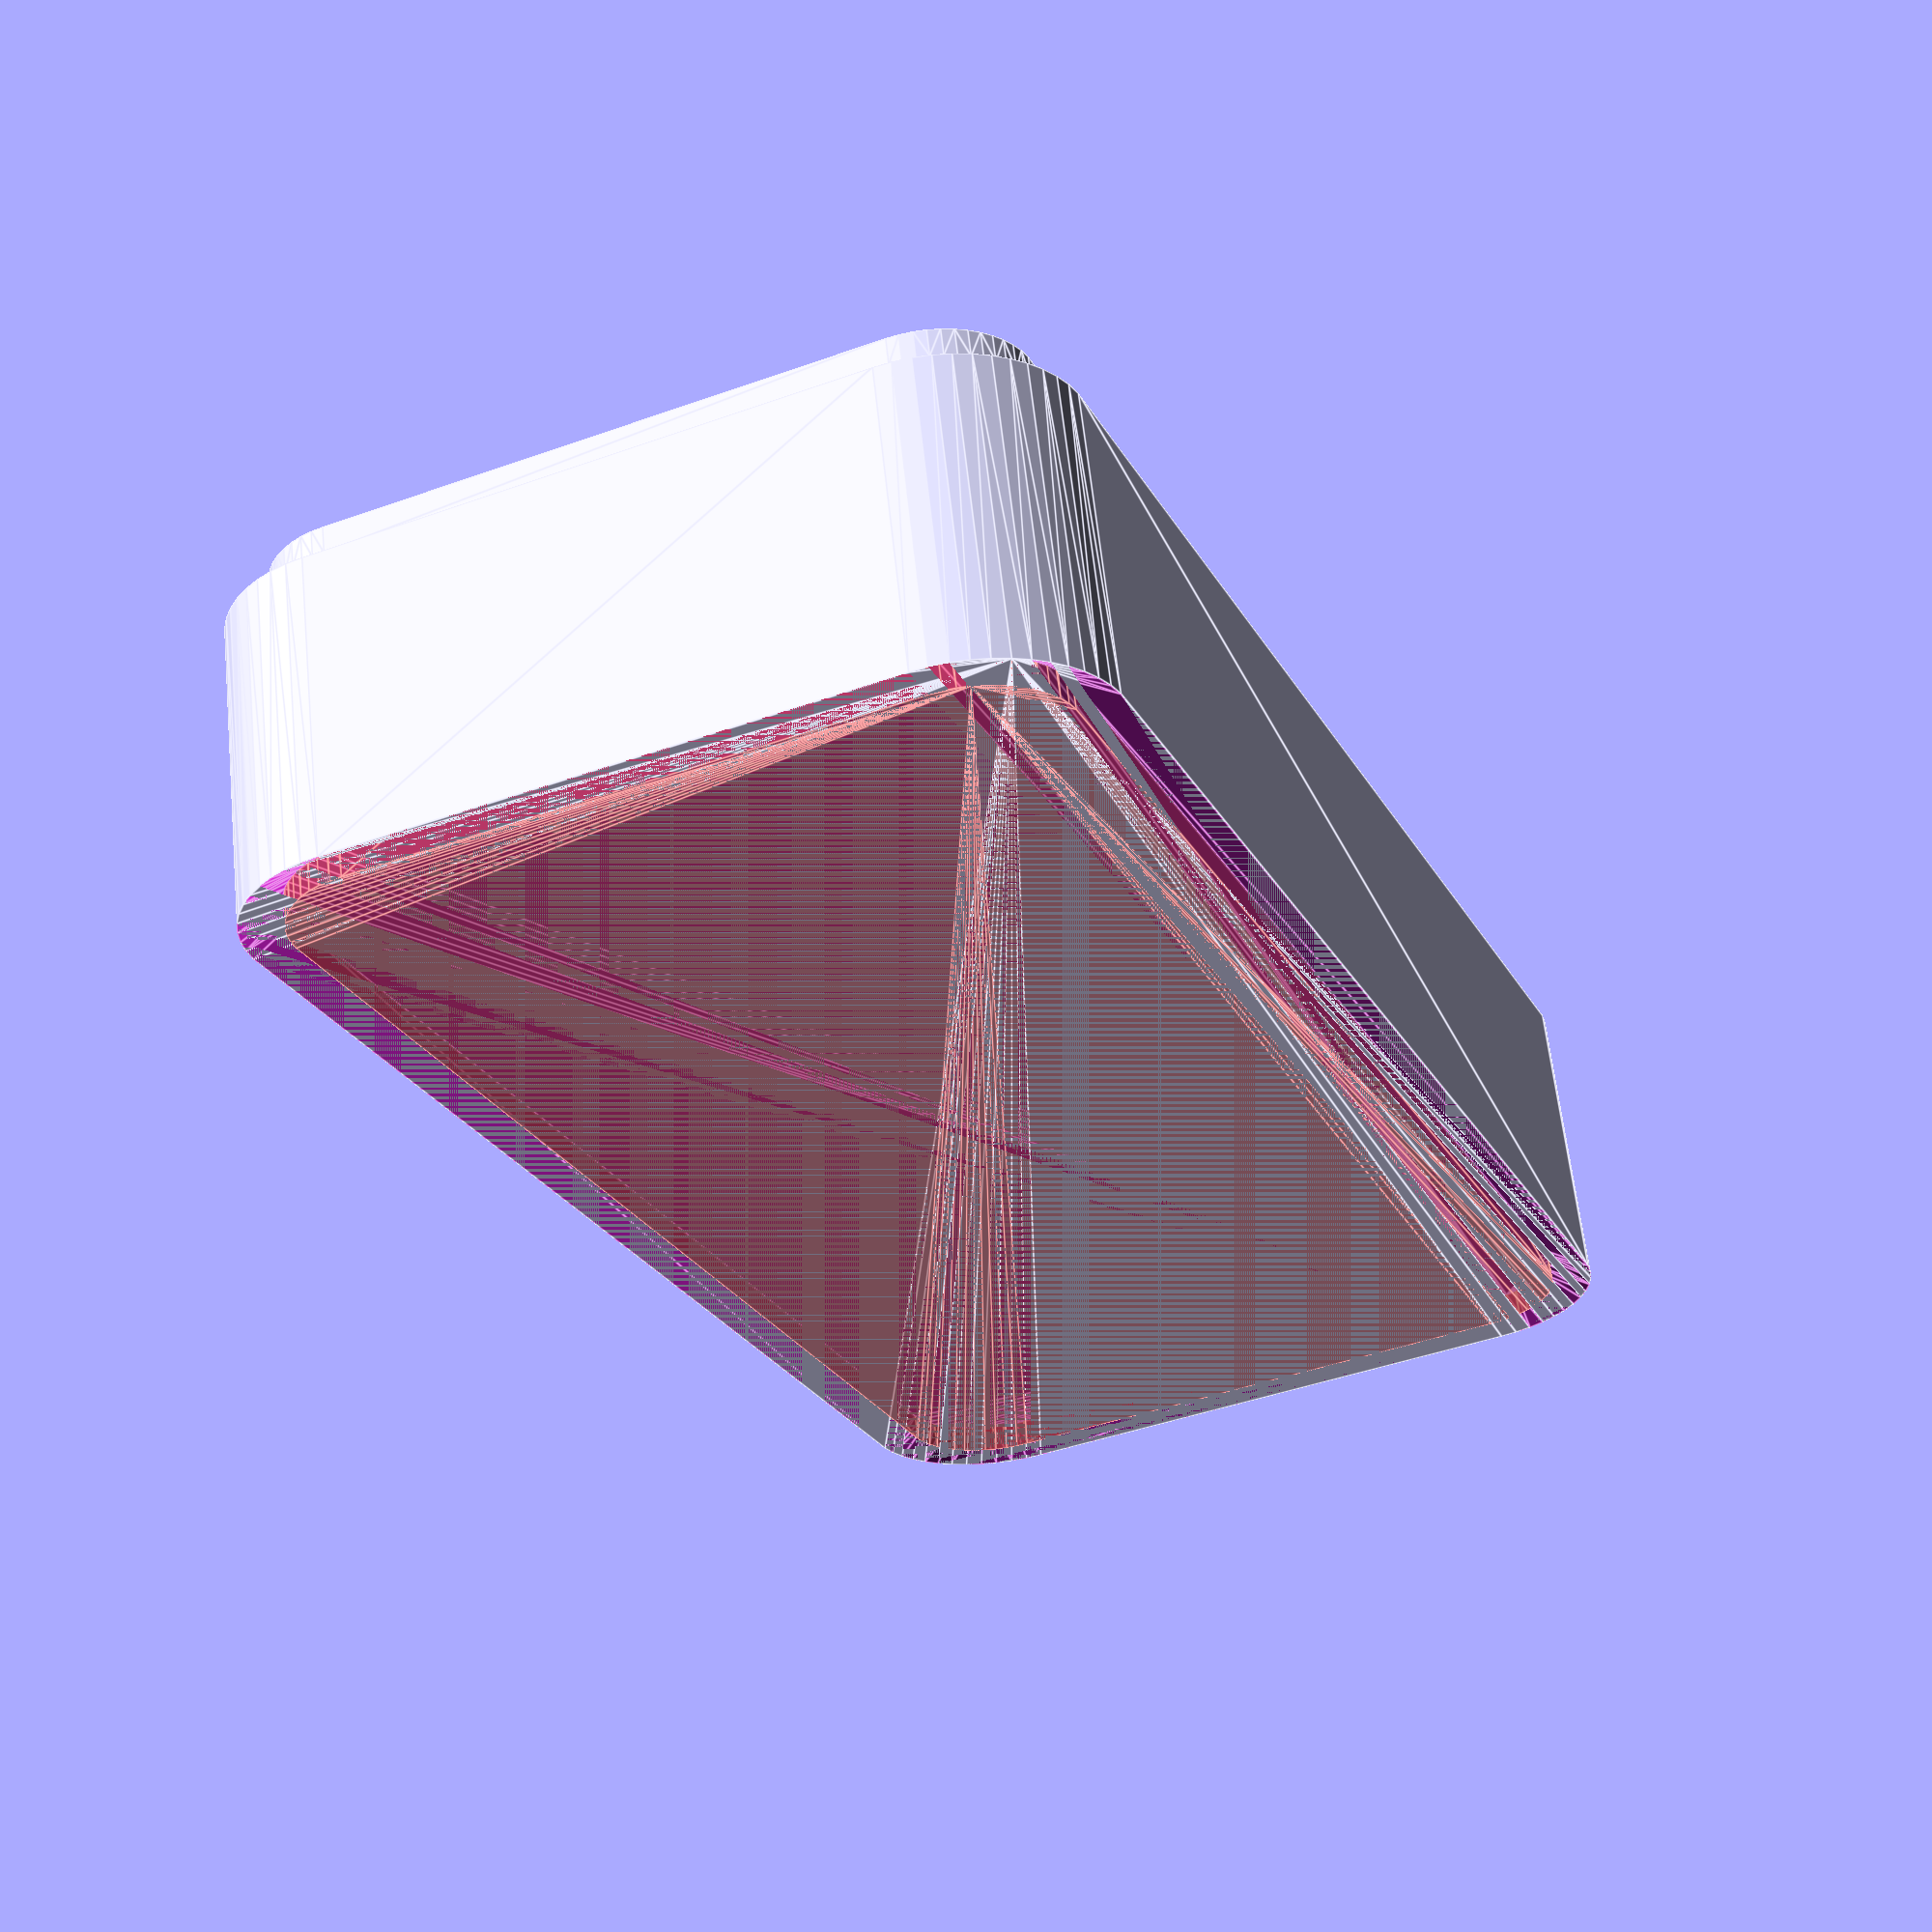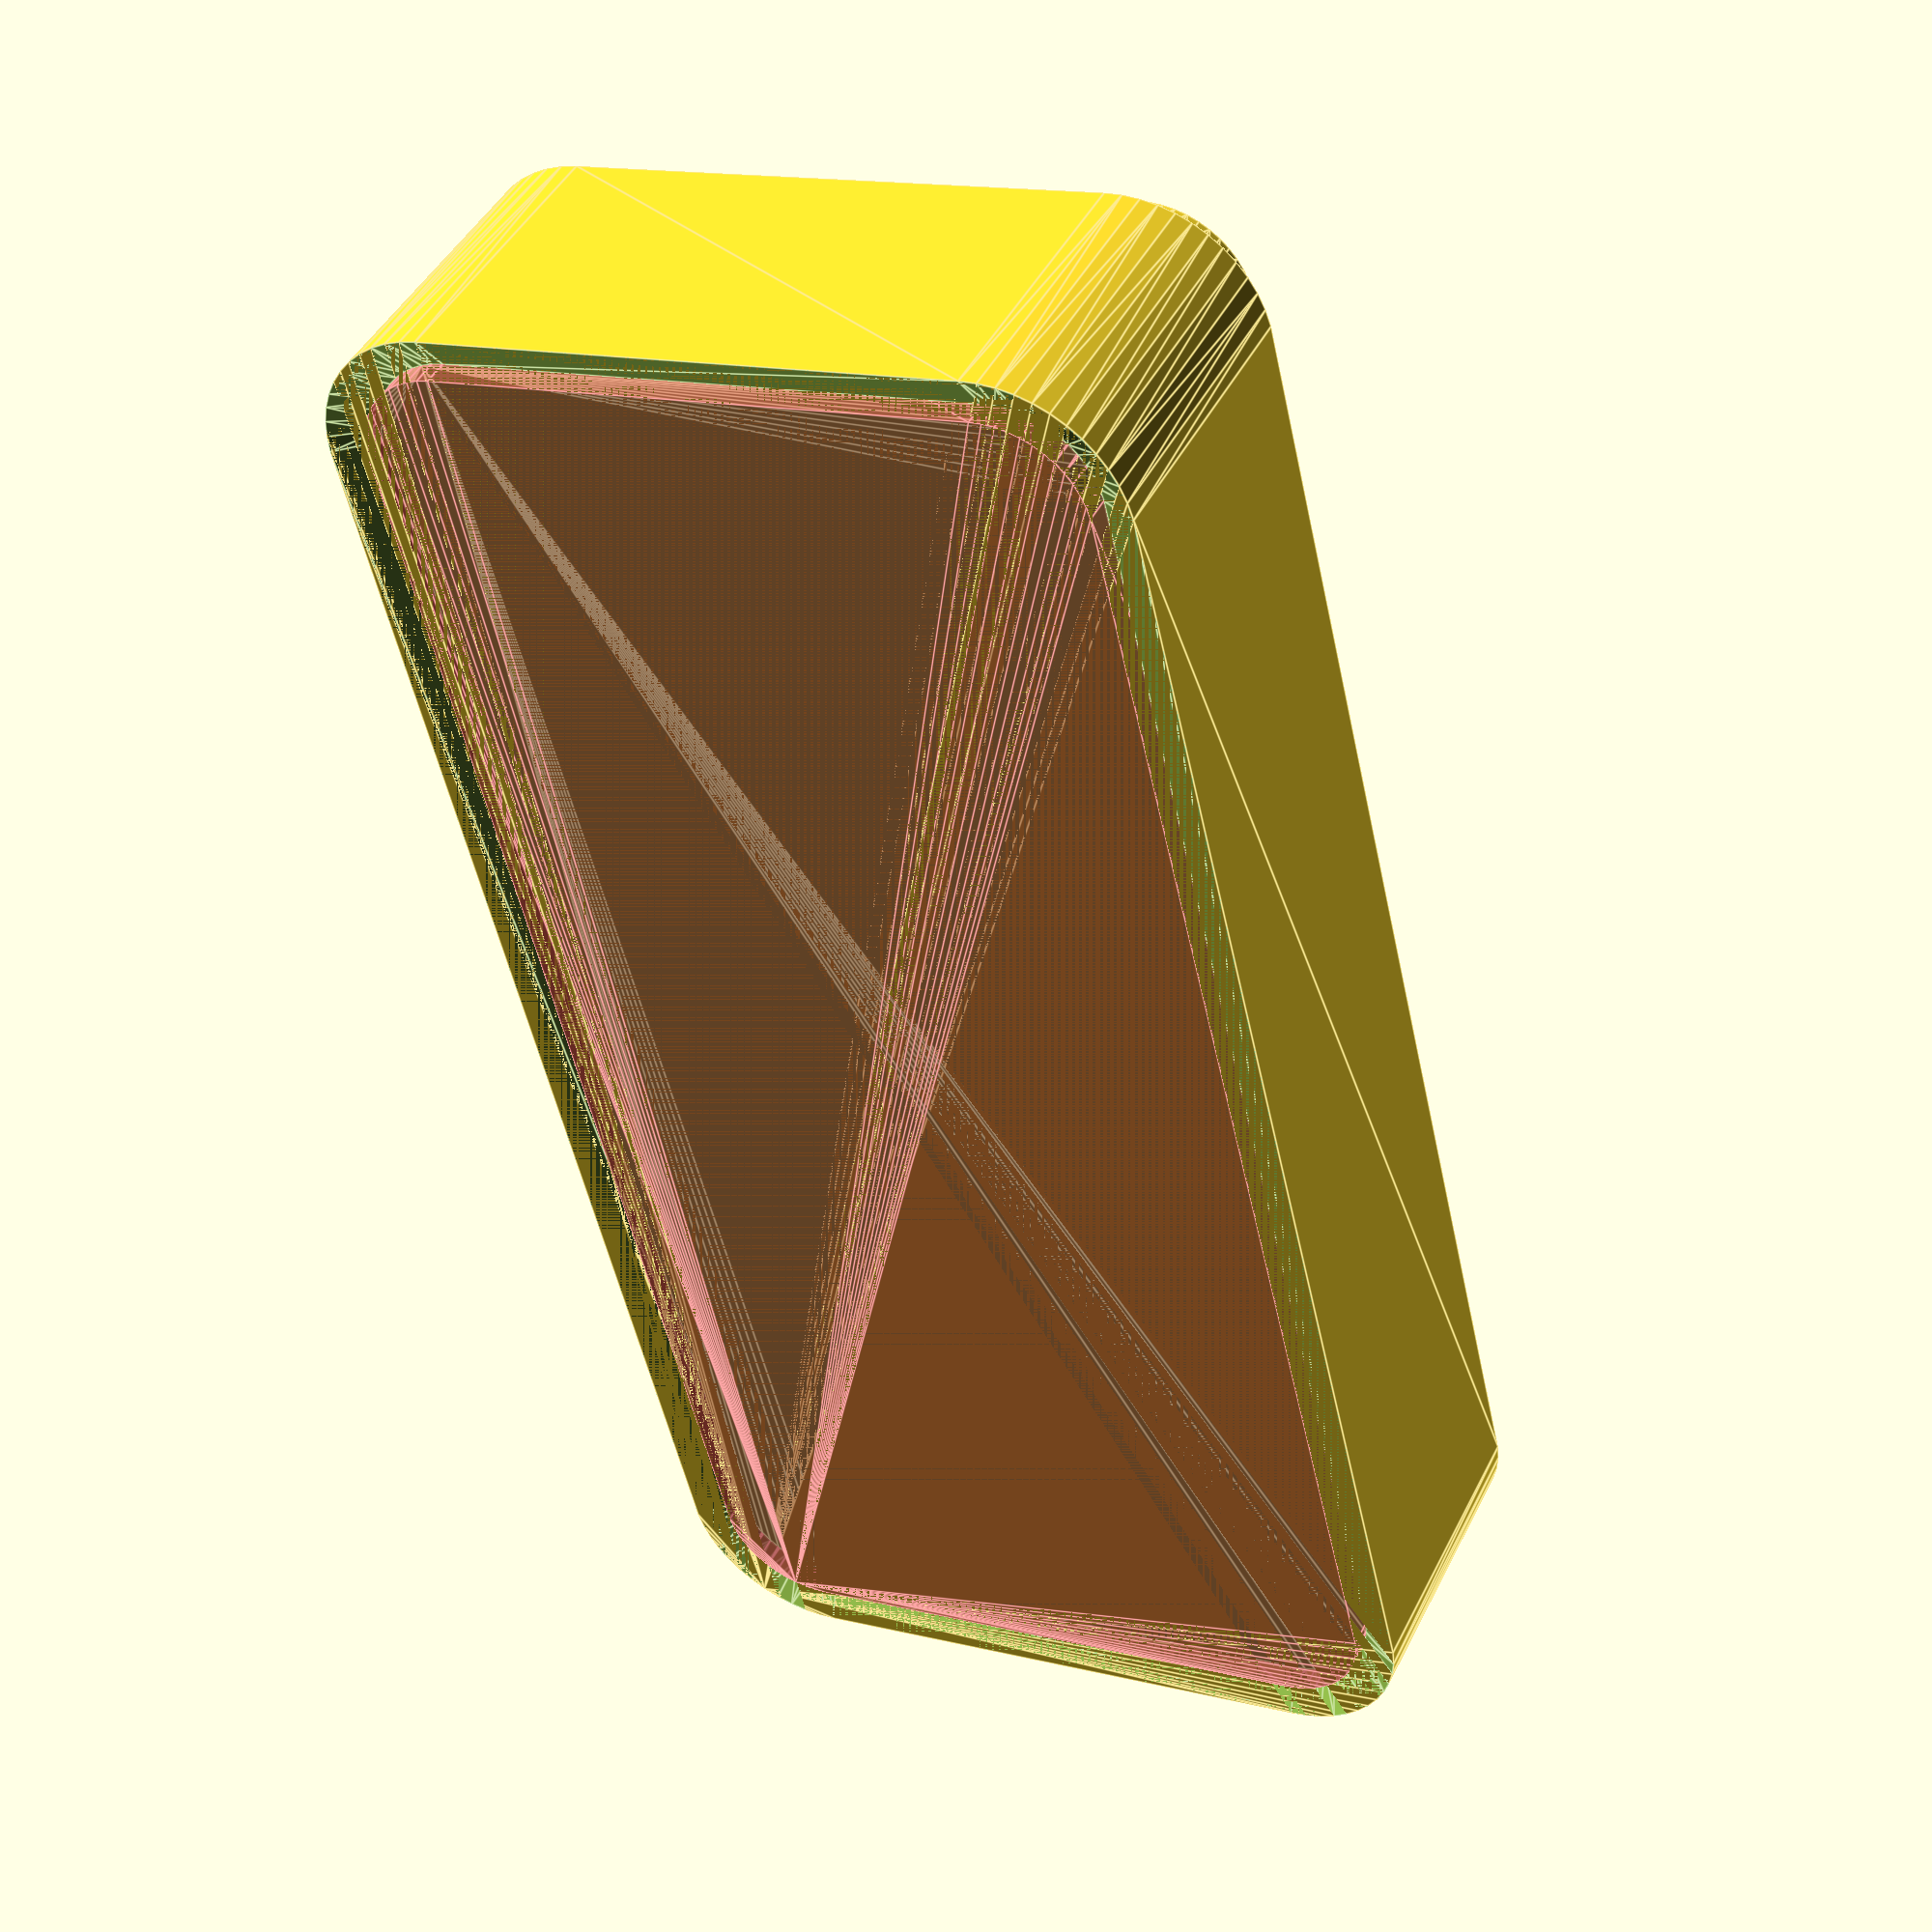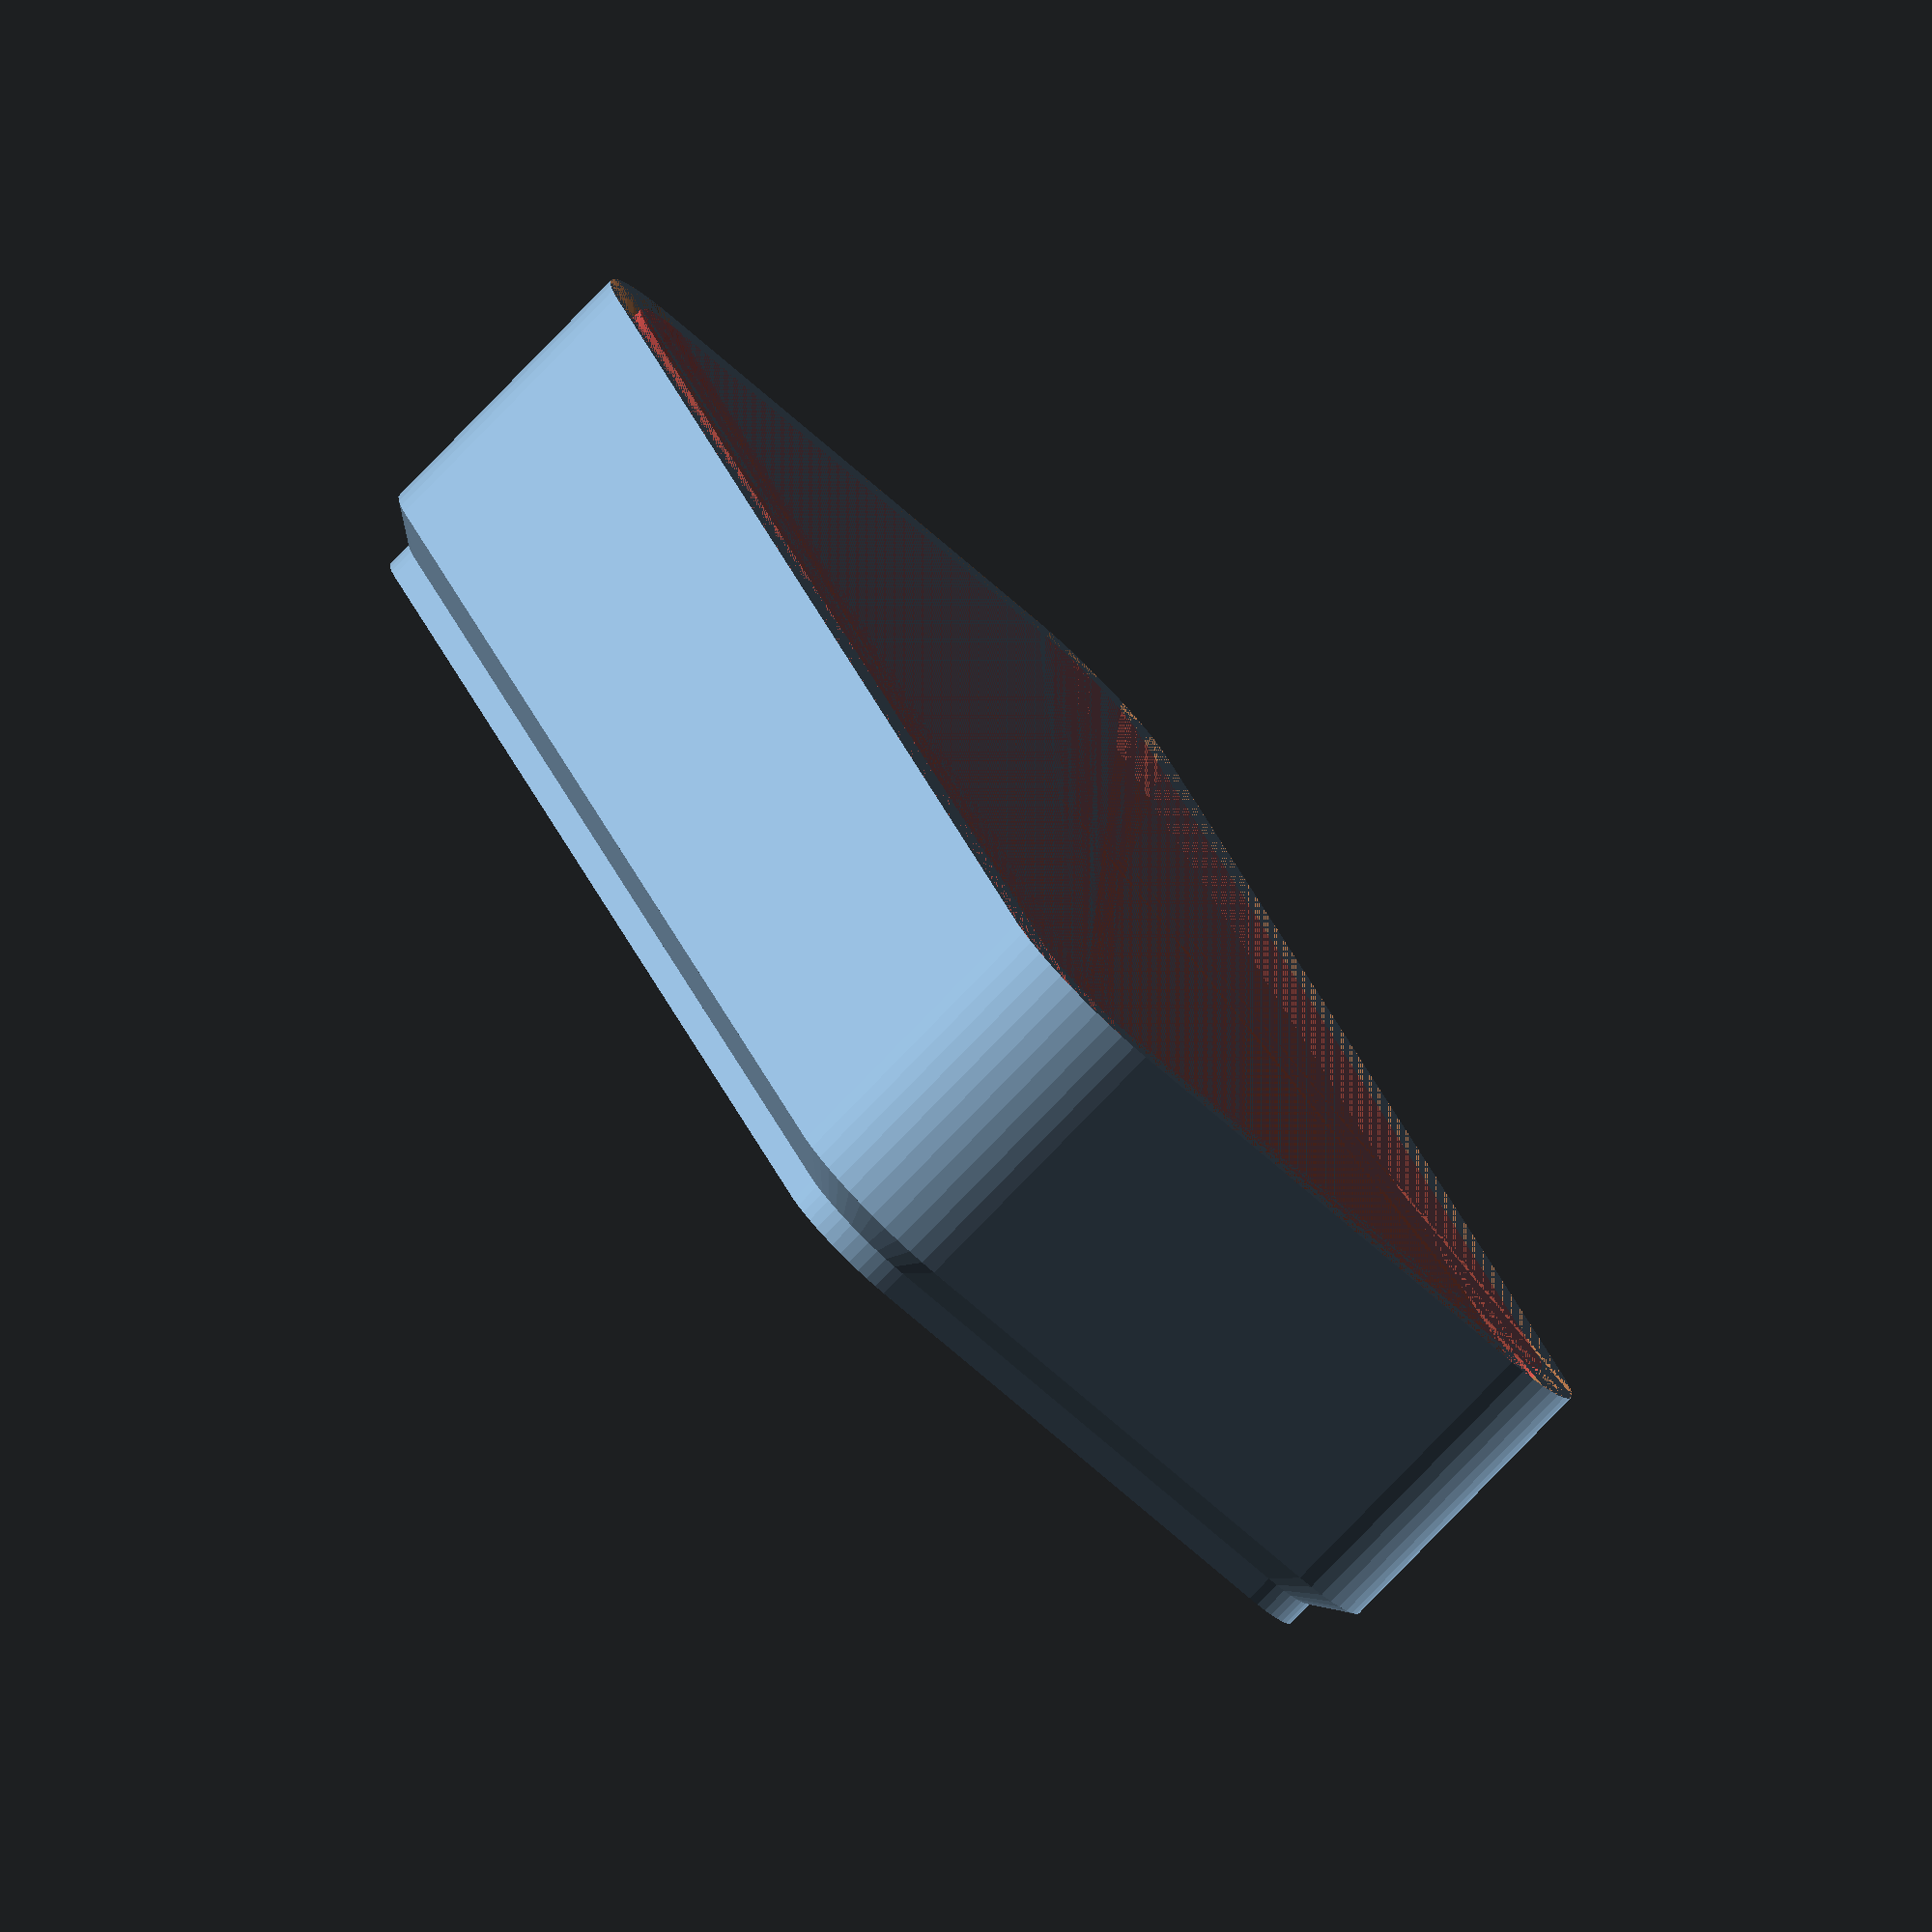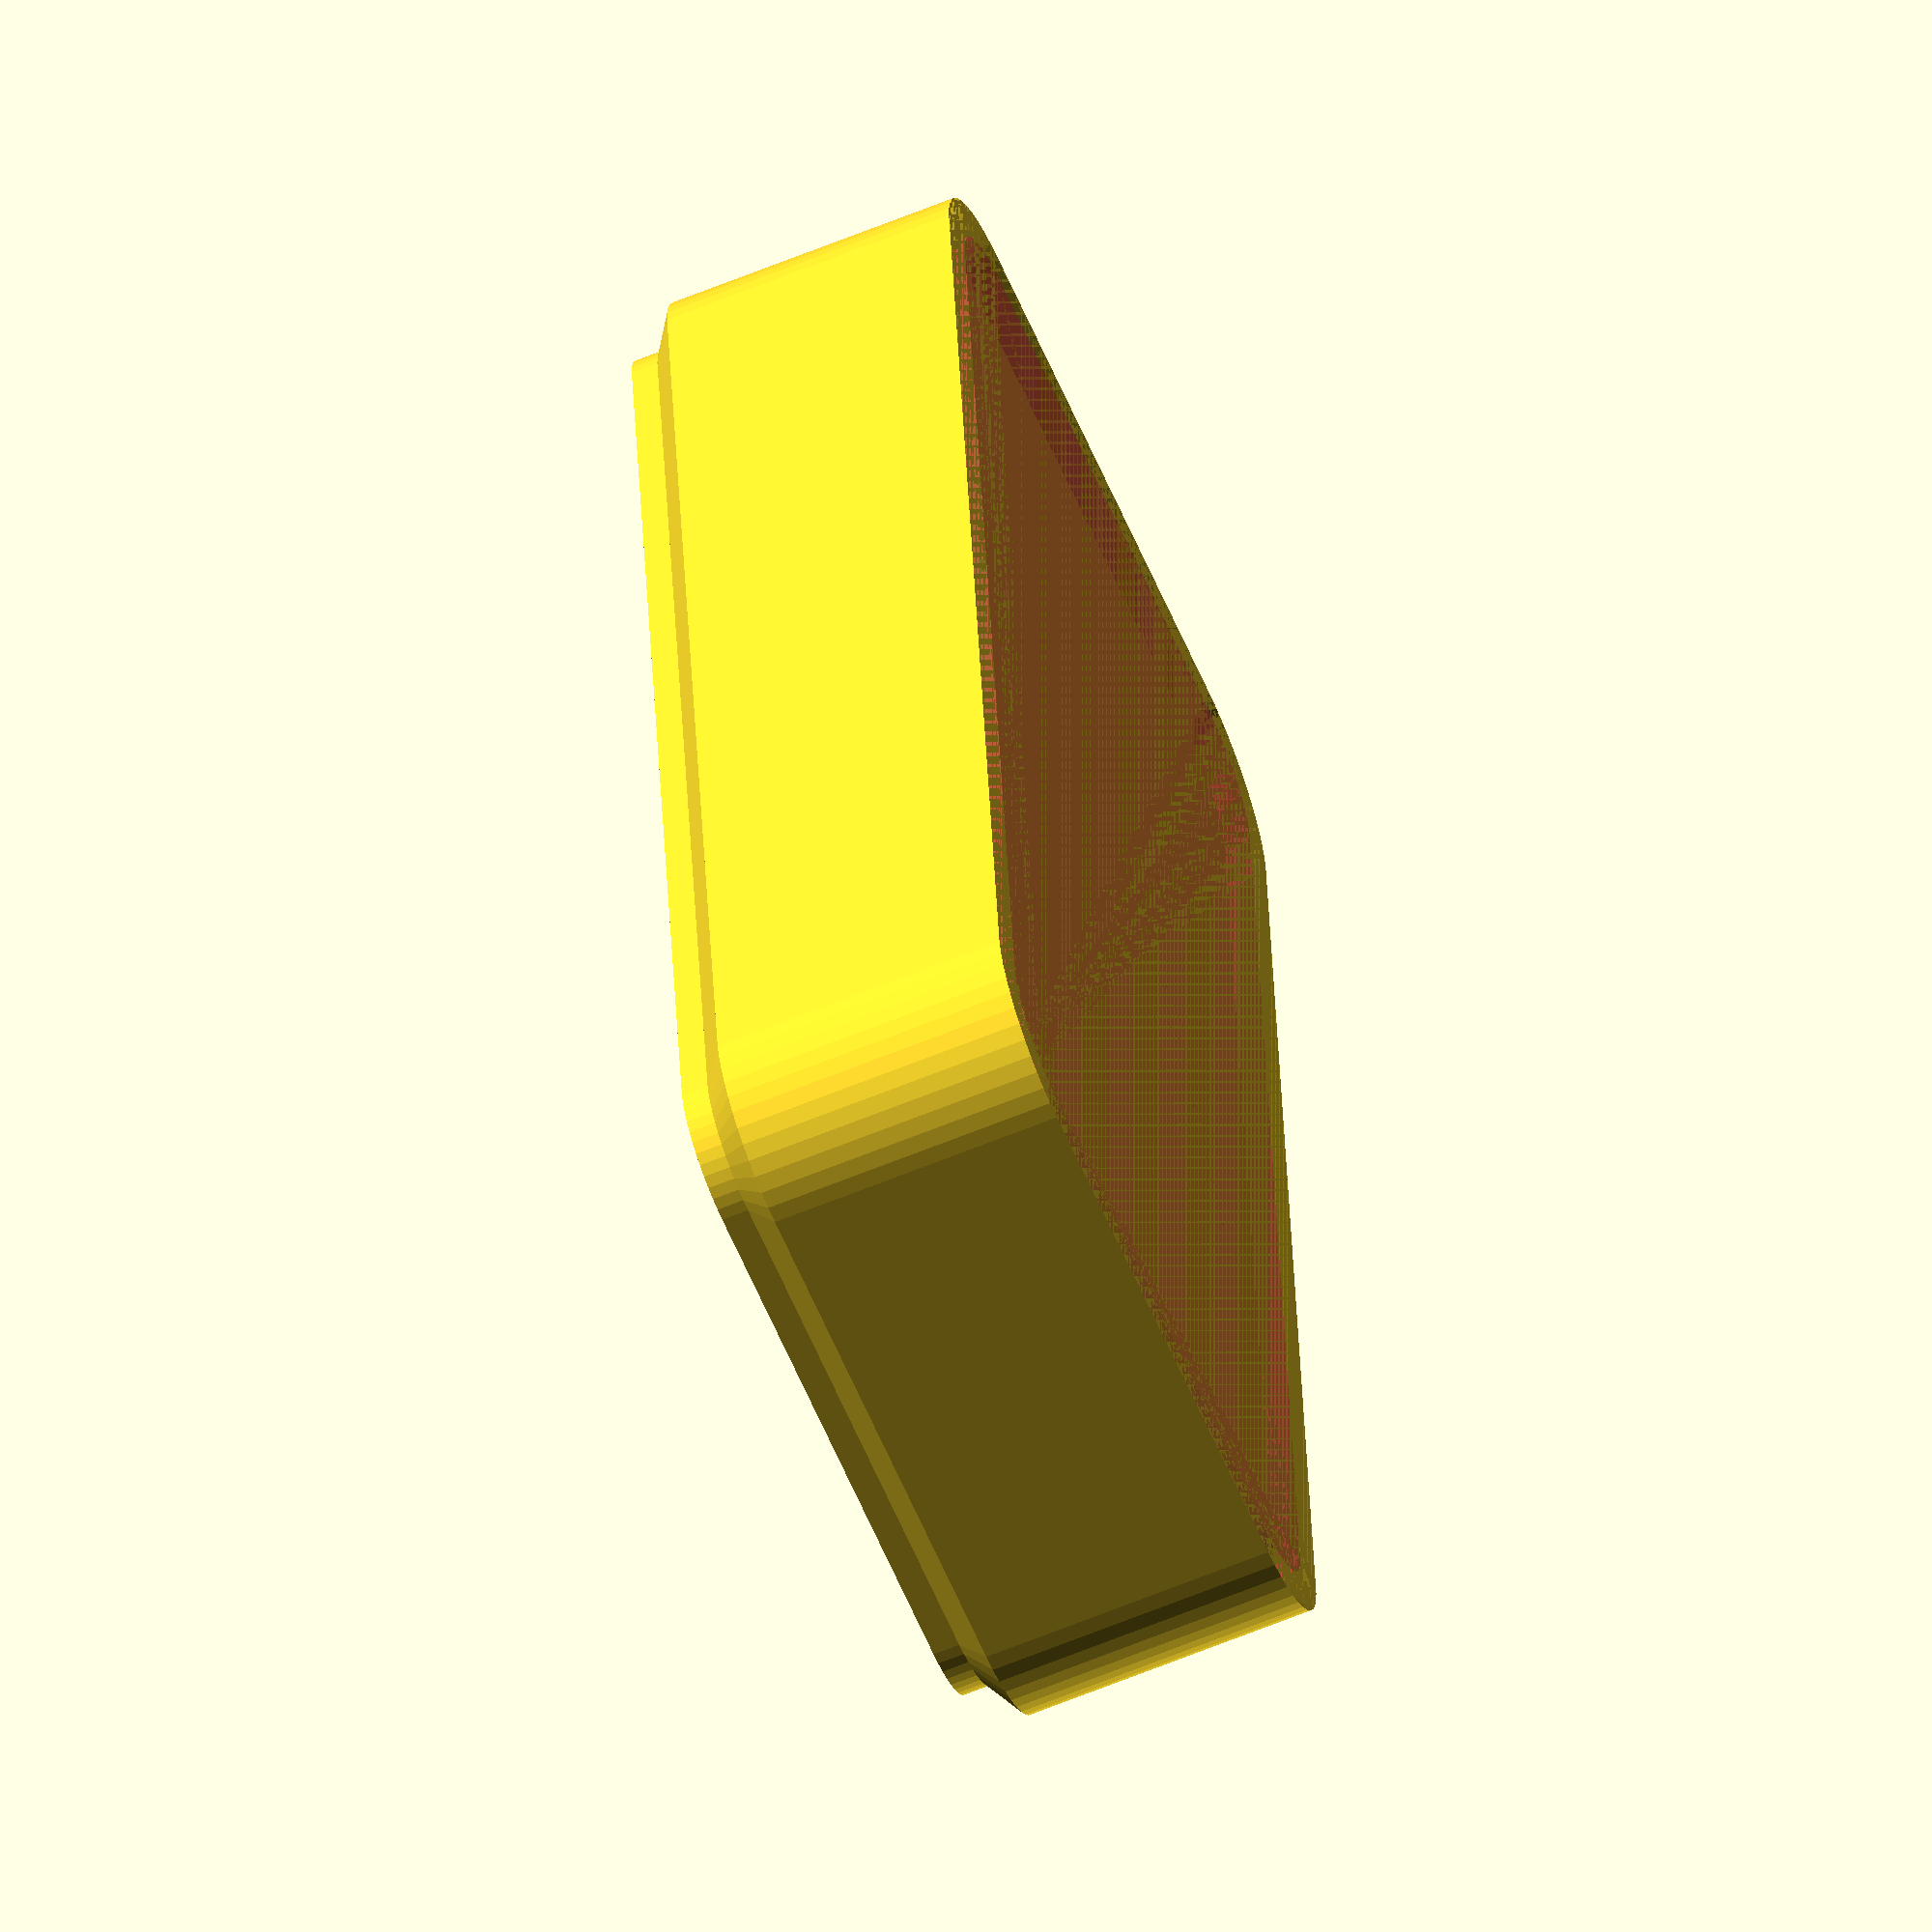
<openscad>
$fn = 50;


difference() {
	union() {
		translate(v = [0, 0, 2]) {
			hull() {
				translate(v = [-25.0000000000, 10.0000000000, 0]) {
					cylinder(h = 11, r = 5);
				}
				translate(v = [25.0000000000, 10.0000000000, 0]) {
					cylinder(h = 11, r = 5);
				}
				translate(v = [-25.0000000000, -10.0000000000, 0]) {
					cylinder(h = 11, r = 5);
				}
				translate(v = [25.0000000000, -10.0000000000, 0]) {
					cylinder(h = 11, r = 5);
				}
			}
		}
		hull() {
			translate(v = [-25.0000000000, 10.0000000000, 0]) {
				cylinder(h = 1, r = 3.5000000000);
			}
			translate(v = [25.0000000000, 10.0000000000, 0]) {
				cylinder(h = 1, r = 3.5000000000);
			}
			translate(v = [-25.0000000000, -10.0000000000, 0]) {
				cylinder(h = 1, r = 3.5000000000);
			}
			translate(v = [25.0000000000, -10.0000000000, 0]) {
				cylinder(h = 1, r = 3.5000000000);
			}
		}
		translate(v = [0, 0, 1]) {
			hull() {
				translate(v = [-25.0000000000, 10.0000000000, 0]) {
					cylinder(h = 1, r1 = 3.5000000000, r2 = 5.0000000000);
				}
				translate(v = [25.0000000000, 10.0000000000, 0]) {
					cylinder(h = 1, r1 = 3.5000000000, r2 = 5.0000000000);
				}
				translate(v = [-25.0000000000, -10.0000000000, 0]) {
					cylinder(h = 1, r1 = 3.5000000000, r2 = 5.0000000000);
				}
				translate(v = [25.0000000000, -10.0000000000, 0]) {
					cylinder(h = 1, r1 = 3.5000000000, r2 = 5.0000000000);
				}
			}
		}
	}
	union() {
		translate(v = [0, 0, 2]) {
			#hull() {
				translate(v = [-25.0000000000, 10.0000000000, 0]) {
					cylinder(h = 11, r = 3.5000000000);
				}
				translate(v = [25.0000000000, 10.0000000000, 0]) {
					cylinder(h = 11, r = 3.5000000000);
				}
				translate(v = [-25.0000000000, -10.0000000000, 0]) {
					cylinder(h = 11, r = 3.5000000000);
				}
				translate(v = [25.0000000000, -10.0000000000, 0]) {
					cylinder(h = 11, r = 3.5000000000);
				}
			}
		}
		translate(v = [0, 0, 12]) {
			hull() {
				translate(v = [-25.0000000000, 10.0000000000, 0]) {
					cylinder(h = 1, r1 = 3.5000000000, r2 = 5.0000000000);
				}
				translate(v = [25.0000000000, 10.0000000000, 0]) {
					cylinder(h = 1, r1 = 3.5000000000, r2 = 5.0000000000);
				}
				translate(v = [-25.0000000000, -10.0000000000, 0]) {
					cylinder(h = 1, r1 = 3.5000000000, r2 = 5.0000000000);
				}
				translate(v = [25.0000000000, -10.0000000000, 0]) {
					cylinder(h = 1, r1 = 3.5000000000, r2 = 5.0000000000);
				}
			}
		}
		translate(v = [0, 0, 1]) {
			#hull() {
				translate(v = [-25.0000000000, 10.0000000000, 0]) {
					cylinder(h = 1, r1 = 2.0000000000, r2 = 3.5000000000);
				}
				translate(v = [25.0000000000, 10.0000000000, 0]) {
					cylinder(h = 1, r1 = 2.0000000000, r2 = 3.5000000000);
				}
				translate(v = [-25.0000000000, -10.0000000000, 0]) {
					cylinder(h = 1, r1 = 2.0000000000, r2 = 3.5000000000);
				}
				translate(v = [25.0000000000, -10.0000000000, 0]) {
					cylinder(h = 1, r1 = 2.0000000000, r2 = 3.5000000000);
				}
			}
		}
	}
}
</openscad>
<views>
elev=117.7 azim=67.2 roll=186.1 proj=p view=edges
elev=316.2 azim=76.6 roll=25.1 proj=p view=edges
elev=259.0 azim=246.6 roll=224.0 proj=o view=solid
elev=63.8 azim=84.6 roll=292.5 proj=o view=wireframe
</views>
